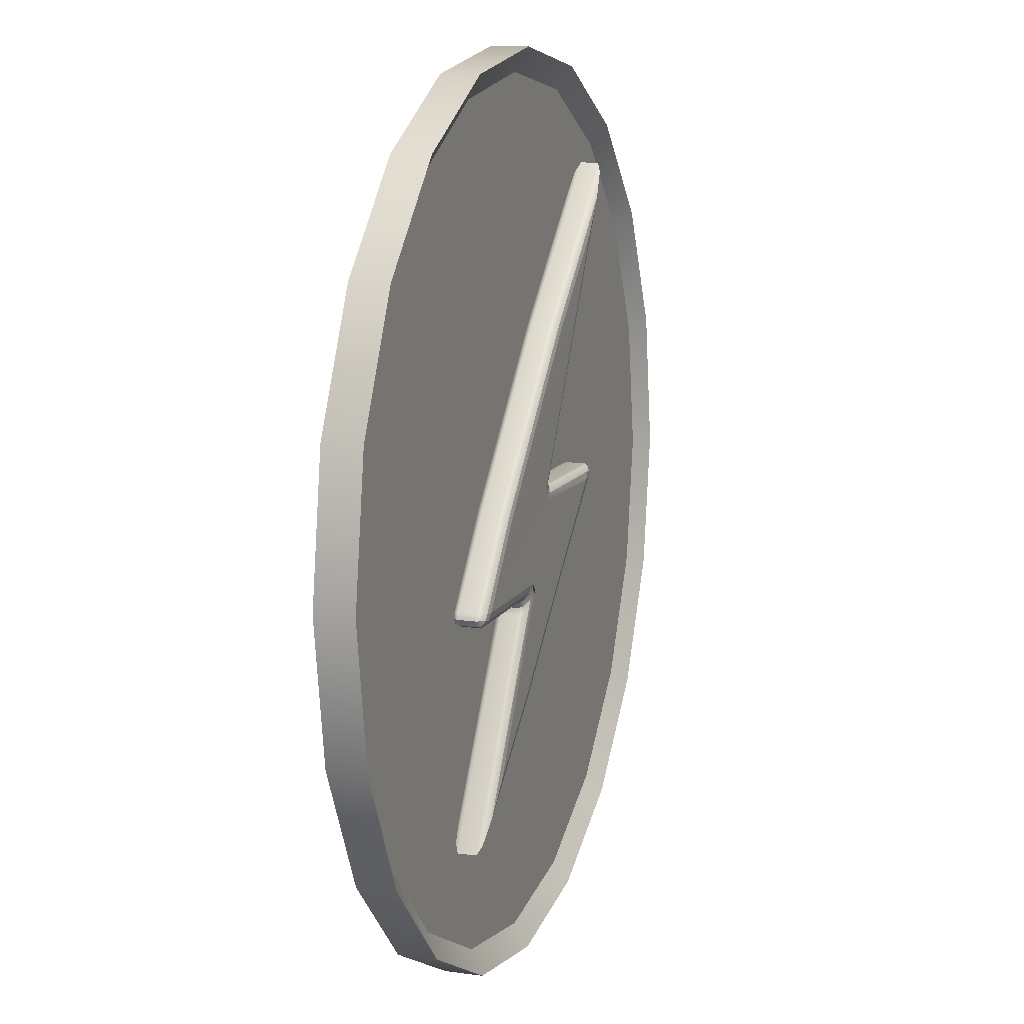
<metadata>
{"format":"obj","ext":"obj","renderer":"f3d","projection":"perspective","resolution":1024,"background":"white","views":[{"elev":11.6,"azim":-71.5,"up":"+Y"}]}
</metadata>
<code>
g default
v 1.285 0.4176 0
v 1.093 0.7943 0
v 0.7943 1.093 0
v 0.4176 1.285 0
v 0 1.351 0
v -0.4176 1.285 0
v -0.7943 1.093 0
v -1.093 0.7943 0
v -1.285 0.4176 0
v -1.351 0 0
v -1.285 -0.4176 0
v -1.093 -0.7943 0
v -0.7943 -1.093 0
v -0.4176 -1.285 0
v 0 -1.351 0
v 0.4176 -1.285 0
v 0.7943 -1.093 0
v 1.093 -0.7943 0
v 1.285 -0.4176 0
v 1.351 0 0
v 1.387 0.4506 0.0616
v 1.18 0.8571 0.0616
v 0.8571 1.18 0.0616
v 0.4506 1.387 0.0616
v 0 1.458 0.0616
v -0.4506 1.387 0.0616
v -0.8571 1.18 0.0616
v -1.18 0.8571 0.0616
v -1.387 0.4506 0.0616
v -1.458 0 0.0616
v -1.387 -0.4506 0.0616
v -1.18 -0.8571 0.0616
v -0.8571 -1.18 0.0616
v -0.4506 -1.387 0.0616
v 0 -1.458 0.0616
v 0.4506 -1.387 0.0616
v 0.8571 -1.18 0.0616
v 1.18 -0.8571 0.0616
v 1.387 -0.4506 0.0616
v 1.458 0 0.0616
v 1.387 0.4506 -0.0616
v 1.18 0.8571 -0.0616
v 0.8571 1.18 -0.0616
v 0.4506 1.387 -0.0616
v 0 1.458 -0.0616
v -0.4506 1.387 -0.0616
v -0.8571 1.18 -0.0616
v -1.18 0.8571 -0.0616
v -1.387 0.4506 -0.0616
v -1.458 0 -0.0616
v -1.387 -0.4506 -0.0616
v -1.18 -0.8571 -0.0616
v -0.8571 -1.18 -0.0616
v -0.4506 -1.387 -0.0616
v 0 -1.458 -0.0616
v 0.4506 -1.387 -0.0616
v 0.8571 -1.18 -0.0616
v 1.18 -0.8571 -0.0616
v 1.387 -0.4506 -0.0616
v 1.458 0 -0.0616
v 1.213 -0.7001 -0.01115
v -1.213 -0.7001 -0.01115
v 0 1.4 -0.01115
v 0 -1.4 -0.01115
v -1.213 0.7001 -0.01115
v 1.213 0.7001 -0.01115
v 0 0 -0.01115
v 1.4 0 -0.01115
v 0.7001 -1.213 -0.01115
v 0 -0.7001 -0.01115
v 0.6063 0.3501 -0.01115
v 0.6063 -0.3501 -0.01115
v -0.7001 -1.213 -0.01115
v -1.4 0 -0.01115
v -0.6063 0.3501 -0.01115
v -0.6063 -0.3501 -0.01115
v -0.7001 1.213 -0.01115
v 0.7001 1.213 -0.01115
v 0 0.7001 -0.01115
v 0.9095 0.5251 -0.01115
v 1.353 0.3624 -0.01115
v 1.003 -0.175 -0.01115
v 0.6063 0 -0.01115
v 0.9564 0.175 -0.01115
v 1.353 -0.3624 -0.01115
v 0.9901 -0.9901 -0.01115
v 0.6532 -0.7814 -0.01115
v 0.9799 -0.5657 -0.01115
v 0.3624 -1.353 -0.01115
v 0 -1.05 -0.01115
v 0.3032 -0.5251 -0.01115
v 0.3266 -0.9158 -0.01115
v 0 -0.3501 -0.01115
v 0.3032 0.175 -0.01115
v 0.3032 -0.175 -0.01115
v -0.3624 -1.353 -0.01115
v -0.6532 -0.7814 -0.01115
v -0.3032 -0.5251 -0.01115
v -0.3266 -0.9158 -0.01115
v -0.9901 -0.9901 -0.01115
v -1.353 -0.3624 -0.01115
v -1.003 -0.175 -0.01115
v -0.9799 -0.5657 -0.01115
v -1.353 0.3624 -0.01115
v -0.9095 0.5251 -0.01115
v -0.6063 0 -0.01115
v -0.9564 0.175 -0.01115
v -0.3032 0.175 -0.01115
v -0.3032 -0.175 -0.01115
v -0.9901 0.9901 -0.01115
v -0.3501 0.9564 -0.01115
v -0.3032 0.5251 -0.01115
v -0.6298 0.7408 -0.01115
v -0.3624 1.353 -0.01115
v 0.3624 1.353 -0.01115
v 0.3501 0.9564 -0.01115
v 0 1.131 -0.01115
v 0.9901 0.9901 -0.01115
v 0.3032 0.5251 -0.01115
v 0.6298 0.7408 -0.01115
v 0 0.3501 -0.01115
v -1.213 -0.7001 0.01709
v 1.213 -0.7001 0.01709
v 0 1.4 0.01709
v 0 -1.4 0.01709
v 1.213 0.7001 0.01709
v -1.213 0.7001 0.01709
v 0 0 0.01709
v -1.4 0 0.01709
v -0.7001 -1.213 0.01709
v 0 -0.7001 0.01709
v -0.6063 0.3501 0.01709
v -0.6063 -0.3501 0.01709
v 0.7001 -1.213 0.01709
v 1.4 0 0.01709
v 0.6063 0.3501 0.01709
v 0.6063 -0.3501 0.01709
v 0.7001 1.213 0.01709
v -0.7001 1.213 0.01709
v 0 0.7001 0.01709
v -0.9095 0.5251 0.01709
v -1.353 0.3624 0.01709
v -1.003 -0.175 0.01709
v -0.6063 0 0.01709
v -0.9564 0.175 0.01709
v -1.353 -0.3624 0.01709
v -0.9901 -0.9901 0.01709
v -0.6532 -0.7814 0.01709
v -0.9799 -0.5657 0.01709
v -0.3624 -1.353 0.01709
v 0 -1.05 0.01709
v -0.3032 -0.5251 0.01709
v -0.3266 -0.9158 0.01709
v 0 -0.3501 0.01709
v -0.3032 0.175 0.01709
v -0.3032 -0.175 0.01709
v 0.3624 -1.353 0.01709
v 0.6532 -0.7814 0.01709
v 0.3032 -0.5251 0.01709
v 0.3266 -0.9158 0.01709
v 0.9901 -0.9901 0.01709
v 1.353 -0.3624 0.01709
v 1.003 -0.175 0.01709
v 0.9799 -0.5657 0.01709
v 1.353 0.3624 0.01709
v 0.9095 0.5251 0.01709
v 0.6063 0 0.01709
v 0.9564 0.175 0.01709
v 0.3032 0.175 0.01709
v 0.3032 -0.175 0.01709
v 0.9901 0.9901 0.01709
v 0.3501 0.9564 0.01709
v 0.3032 0.5251 0.01709
v 0.6298 0.7408 0.01709
v 0.3624 1.353 0.01709
v -0.3624 1.353 0.01709
v -0.3501 0.9564 0.01709
v 0 1.131 0.01709
v -0.9901 0.9901 0.01709
v -0.3032 0.5251 0.01709
v -0.6298 0.7408 0.01709
v 0 0.3501 0.01709
v 0.01051 0.1369 -0.03927
v 0.000678 0.1302 -0.02636
v -0.02693 0.1132 -0.01692
v -0.06491 0.09043 -0.0135
v -0.04158 0.05385 -0.0135
v -0.002722 0.07265 -0.01721
v 0.02588 0.08605 -0.02743
v 0.03651 0.09043 -0.04136
v 0.01673 0.09771 -0.04082
v 0.006409 0.1161 -0.03999
v -0.06753 0.07434 -0.0135
v -0.05848 0.05979 -0.0135
v 0.4503 0.06378 -0.03643
v 0.4432 0.08255 -0.03643
v 0.4248 0.09043 -0.03658
v 0.4185 0.08457 -0.02516
v 0.4002 0.06834 -0.01663
v 0.375 0.04621 -0.0135
v 0.4086 0.04615 -0.01663
v 0.433 0.04596 -0.02516
v 0.4416 0.04571 -0.03658
v -0.02693 0.1132 -0.1215
v 0.000678 0.1302 -0.1121
v 0.01051 0.1369 -0.09916
v 0.006284 0.1161 -0.0986
v 0.01633 0.09772 -0.09793
v 0.03573 0.09043 -0.09747
v 0.02503 0.08601 -0.1113
v -0.003253 0.07263 -0.1213
v -0.04158 0.05385 -0.1249
v -0.06491 0.09043 -0.1249
v -0.05848 0.05979 -0.1249
v -0.06753 0.07434 -0.1249
v 0.4292 0.0431 -0.1127
v 0.4062 0.04444 -0.1216
v 0.375 0.04621 -0.1249
v 0.3973 0.06806 -0.1216
v 0.4137 0.08419 -0.1127
v 0.42 0.09043 -0.1002
v 0.4398 0.082 -0.1003
v 0.4473 0.0619 -0.1003
v 0.438 0.04256 -0.1002
v 0.1341 -0.2231 -0.03983
v 0.1306 -0.2193 -0.02667
v 0.1212 -0.2088 -0.01703
v 0.1083 -0.1945 -0.0135
v 0.1083 -0.1945 -0.1249
v 0.1212 -0.2088 -0.1214
v 0.1306 -0.2193 -0.1118
v 0.1341 -0.2231 -0.0986
v -0.2372 -0.2031 -0.01694
v -0.267 -0.218 -0.02635
v -0.2781 -0.2231 -0.03922
v -0.2581 -0.2303 -0.03972
v -0.2477 -0.2485 -0.04032
v -0.2518 -0.2688 -0.04072
v -0.2424 -0.262 -0.02704
v -0.2159 -0.2453 -0.01709
v -0.1795 -0.2231 -0.0135
v -0.1966 -0.1826 -0.0135
v -0.1749 -0.205 -0.0135
v -0.1819 -0.1891 -0.0135
v -0.2781 -0.2231 -0.09921
v -0.267 -0.218 -0.1121
v -0.2372 -0.2031 -0.1215
v -0.1966 -0.1826 -0.1249
v -0.1795 -0.2231 -0.1249
v -0.2163 -0.2458 -0.1213
v -0.2429 -0.2628 -0.1111
v -0.2522 -0.2696 -0.09725
v -0.248 -0.2489 -0.09782
v -0.2582 -0.2304 -0.09859
v -0.1819 -0.1891 -0.1249
v -0.1749 -0.205 -0.1249
v -0.4968 -0.7322 -0.1249
v -0.5775 -0.8246 -0.1214
v -0.6365 -0.8923 -0.1118
v -0.6581 -0.917 -0.0986
v -0.2373 -0.5157 -0.1249
v -0.2246 -0.5302 -0.1214
v -0.2153 -0.5408 -0.1118
v -0.2119 -0.5446 -0.0986
v -0.2119 -0.5446 -0.03983
v -0.2153 -0.5408 -0.02667
v -0.2246 -0.5302 -0.01703
v -0.2373 -0.5157 -0.0135
v -0.4968 -0.7322 -0.0135
v -0.5775 -0.8246 -0.01703
v -0.6365 -0.8923 -0.02667
v -0.6581 -0.917 -0.03983
v -0.6354 -0.1772 -0.1123
v -0.6166 -0.1789 -0.1216
v -0.5908 -0.1805 -0.1249
v -0.6057 -0.2014 -0.1216
v -0.6163 -0.217 -0.1124
v -0.62 -0.2231 -0.09969
v -0.6398 -0.2153 -0.09973
v -0.6488 -0.1961 -0.09973
v -0.6423 -0.1759 -0.09969
v -0.6166 -0.1789 -0.01685
v -0.6354 -0.1772 -0.0261
v -0.6423 -0.1759 -0.03874
v -0.6494 -0.1962 -0.03835
v -0.6412 -0.2153 -0.03791
v -0.6227 -0.2231 -0.03764
v -0.6189 -0.2173 -0.02561
v -0.6072 -0.2017 -0.01675
v -0.5908 -0.1805 -0.0135
v -0.4226 0.09043 -0.03983
v -0.4187 0.08701 -0.02667
v -0.4081 0.07767 -0.01703
v -0.3937 0.06491 -0.0135
v -0.3937 0.06491 -0.1249
v -0.4081 0.07767 -0.1214
v -0.4187 0.08701 -0.1118
v -0.4226 0.09043 -0.0986
v 0.4046 0.8626 -0.0135
v 0.4901 0.9667 -0.01703
v 0.5526 1.043 -0.02667
v 0.5755 1.071 -0.03983
v 0.5755 1.071 -0.0986
v 0.5526 1.043 -0.1118
v 0.4901 0.9667 -0.1214
v 0.4046 0.8626 -0.1249
v 0.08095 0.5674 -0.1249
v 0.06744 0.5811 -0.1214
v 0.05754 0.5912 -0.1118
v 0.05392 0.5949 -0.0986
v 0.05392 0.5949 -0.03983
v 0.05754 0.5912 -0.02667
v 0.06744 0.5811 -0.01703
v 0.08095 0.5674 -0.0135
v -0.003238 0.1104 -0.02674
v -0.03031 0.09514 -0.01703
v -0.02082 0.07906 -0.01715
v 0.006725 0.09295 -0.02716
v 0.4434 0.06168 -0.02662
v 0.4367 0.07958 -0.02662
v 0.4224 0.06401 -0.01831
v -0.0304 0.09513 -0.1214
v -0.003383 0.1104 -0.1118
v 0.006287 0.09294 -0.1115
v -0.02109 0.07906 -0.1213
v 0.4399 0.05975 -0.1111
v 0.4192 0.06281 -0.1199
v 0.4328 0.07874 -0.1111
v -0.2201 -0.2098 -0.017
v -0.248 -0.2249 -0.02659
v -0.2383 -0.2424 -0.02687
v -0.2116 -0.2265 -0.01706
v -0.2482 -0.225 -0.1118
v -0.2202 -0.2099 -0.1214
v -0.2118 -0.2267 -0.1213
v -0.2386 -0.2428 -0.1114
v -0.6431 -0.1942 -0.1107
v -0.6253 -0.1968 -0.1197
v -0.6346 -0.2122 -0.1107
v -0.6262 -0.197 -0.01861
v -0.6437 -0.1943 -0.0276
v -0.636 -0.2123 -0.02736
v 0.01051 0.1369 0.1158
v 0.000678 0.1302 0.1287
v -0.02693 0.1132 0.1381
v -0.06491 0.09043 0.1415
v -0.04158 0.05385 0.1415
v -0.002722 0.07265 0.1378
v 0.02588 0.08605 0.1276
v 0.03651 0.09043 0.1137
v 0.01673 0.09771 0.1142
v 0.006409 0.1161 0.115
v -0.06753 0.07434 0.1415
v -0.05848 0.05979 0.1415
v 0.4503 0.06378 0.1186
v 0.4432 0.08255 0.1186
v 0.4248 0.09043 0.1185
v 0.4185 0.08457 0.1299
v 0.4002 0.06834 0.1384
v 0.375 0.04621 0.1415
v 0.4086 0.04615 0.1384
v 0.433 0.04596 0.1299
v 0.4416 0.04571 0.1185
v -0.02693 0.1132 0.03354
v 0.000678 0.1302 0.04297
v 0.01051 0.1369 0.05588
v 0.006284 0.1161 0.05645
v 0.01633 0.09772 0.05712
v 0.03573 0.09043 0.05757
v 0.02503 0.08601 0.04379
v -0.003253 0.07263 0.03376
v -0.04158 0.05385 0.03012
v -0.06491 0.09043 0.03012
v -0.05848 0.05979 0.03012
v -0.06753 0.07434 0.03012
v 0.4292 0.0431 0.04238
v 0.4062 0.04444 0.0334
v 0.375 0.04621 0.03012
v 0.3973 0.06806 0.0334
v 0.4137 0.08419 0.04238
v 0.42 0.09043 0.05482
v 0.4398 0.082 0.05473
v 0.4473 0.0619 0.05473
v 0.438 0.04256 0.05482
v 0.1341 -0.2231 0.1152
v 0.1306 -0.2193 0.1284
v 0.1212 -0.2088 0.138
v 0.1083 -0.1945 0.1415
v 0.1083 -0.1945 0.03012
v 0.1212 -0.2088 0.03364
v 0.1306 -0.2193 0.04328
v 0.1341 -0.2231 0.05644
v -0.2372 -0.2031 0.1381
v -0.267 -0.218 0.1287
v -0.2781 -0.2231 0.1158
v -0.2581 -0.2303 0.1153
v -0.2477 -0.2485 0.1147
v -0.2518 -0.2688 0.1143
v -0.2424 -0.262 0.128
v -0.2159 -0.2453 0.1379
v -0.1795 -0.2231 0.1415
v -0.1966 -0.1826 0.1415
v -0.1749 -0.205 0.1415
v -0.1819 -0.1891 0.1415
v -0.2781 -0.2231 0.05584
v -0.267 -0.218 0.04297
v -0.2372 -0.2031 0.03355
v -0.1966 -0.1826 0.03012
v -0.1795 -0.2231 0.03012
v -0.2163 -0.2458 0.03379
v -0.2429 -0.2628 0.04394
v -0.2522 -0.2696 0.05779
v -0.248 -0.2489 0.05723
v -0.2582 -0.2304 0.05645
v -0.1819 -0.1891 0.03012
v -0.1749 -0.205 0.03012
v -0.4968 -0.7322 0.03012
v -0.5775 -0.8246 0.03364
v -0.6365 -0.8923 0.04328
v -0.6581 -0.917 0.05644
v -0.2373 -0.5157 0.03012
v -0.2246 -0.5302 0.03364
v -0.2153 -0.5408 0.04328
v -0.2119 -0.5446 0.05644
v -0.2119 -0.5446 0.1152
v -0.2153 -0.5408 0.1284
v -0.2246 -0.5302 0.138
v -0.2373 -0.5157 0.1415
v -0.4968 -0.7322 0.1415
v -0.5775 -0.8246 0.138
v -0.6365 -0.8923 0.1284
v -0.6581 -0.917 0.1152
v -0.6354 -0.1772 0.04271
v -0.6166 -0.1789 0.03347
v -0.5908 -0.1805 0.03012
v -0.6057 -0.2014 0.03347
v -0.6163 -0.217 0.04268
v -0.62 -0.2231 0.05535
v -0.6398 -0.2153 0.05531
v -0.6488 -0.1961 0.05531
v -0.6423 -0.1759 0.05535
v -0.6166 -0.1789 0.1382
v -0.6354 -0.1772 0.129
v -0.6423 -0.1759 0.1163
v -0.6494 -0.1962 0.1167
v -0.6412 -0.2153 0.1171
v -0.6227 -0.2231 0.1174
v -0.6189 -0.2173 0.1294
v -0.6072 -0.2017 0.1383
v -0.5908 -0.1805 0.1415
v -0.4226 0.09043 0.1152
v -0.4187 0.08701 0.1284
v -0.4081 0.07767 0.138
v -0.3937 0.06491 0.1415
v -0.3937 0.06491 0.03012
v -0.4081 0.07767 0.03364
v -0.4187 0.08701 0.04328
v -0.4226 0.09043 0.05644
v 0.4046 0.8626 0.1415
v 0.4901 0.9667 0.138
v 0.5526 1.043 0.1284
v 0.5755 1.071 0.1152
v 0.5755 1.071 0.05644
v 0.5526 1.043 0.04328
v 0.4901 0.9667 0.03364
v 0.4046 0.8626 0.03012
v 0.08095 0.5674 0.03012
v 0.06744 0.5811 0.03364
v 0.05754 0.5912 0.04328
v 0.05392 0.5949 0.05644
v 0.05392 0.5949 0.1152
v 0.05754 0.5912 0.1284
v 0.06744 0.5811 0.138
v 0.08095 0.5674 0.1415
v -0.003238 0.1104 0.1283
v -0.03031 0.09514 0.138
v -0.02082 0.07906 0.1379
v 0.006725 0.09295 0.1279
v 0.4434 0.06168 0.1284
v 0.4367 0.07958 0.1284
v 0.4224 0.06401 0.1367
v -0.0304 0.09513 0.03363
v -0.003383 0.1104 0.04326
v 0.006287 0.09294 0.04358
v -0.02109 0.07906 0.03371
v 0.4399 0.05975 0.04399
v 0.4192 0.06281 0.03518
v 0.4328 0.07874 0.04399
v -0.2201 -0.2098 0.138
v -0.248 -0.2249 0.1285
v -0.2383 -0.2424 0.1282
v -0.2116 -0.2265 0.138
v -0.2482 -0.225 0.04328
v -0.2202 -0.2099 0.03363
v -0.2118 -0.2267 0.03373
v -0.2386 -0.2428 0.04367
v -0.6431 -0.1942 0.04438
v -0.6253 -0.1968 0.03531
v -0.6346 -0.2122 0.04437
v -0.6262 -0.197 0.1364
v -0.6437 -0.1943 0.1274
v -0.636 -0.2123 0.1277
g Stamina
f 2 1 21 22
f 3 2 22 23
f 4 3 23 24
f 5 4 24 25
f 6 5 25 26
f 7 6 26 27
f 8 7 27 28
f 9 8 28 29
f 10 9 29 30
f 11 10 30 31
f 12 11 31 32
f 13 12 32 33
f 14 13 33 34
f 15 14 34 35
f 16 15 35 36
f 17 16 36 37
f 18 17 37 38
f 19 18 38 39
f 20 19 39 40
f 1 20 40 21
f 22 21 41 42
f 23 22 42 43
f 24 23 43 44
f 25 24 44 45
f 26 25 45 46
f 27 26 46 47
f 28 27 47 48
f 29 28 48 49
f 30 29 49 50
f 31 30 50 51
f 32 31 51 52
f 33 32 52 53
f 34 33 53 54
f 35 34 54 55
f 36 35 55 56
f 37 36 56 57
f 38 37 57 58
f 39 38 58 59
f 40 39 59 60
f 21 40 60 41
f 42 41 1 2
f 43 42 2 3
f 44 43 3 4
f 45 44 4 5
f 46 45 5 6
f 47 46 6 7
f 48 47 7 8
f 49 48 8 9
f 50 49 9 10
f 51 50 10 11
f 52 51 11 12
f 53 52 12 13
f 54 53 13 14
f 55 54 14 15
f 56 55 15 16
f 57 56 16 17
f 58 57 17 18
f 59 58 18 19
f 60 59 19 20
f 41 60 20 1
f 83 71 80 84
f 80 66 81 84
f 81 68 82 84
f 82 72 83 84
f 82 68 85 88
f 85 61 86 88
f 86 69 87 88
f 87 72 82 88
f 87 69 89 92
f 89 64 90 92
f 90 70 91 92
f 91 72 87 92
f 91 70 93 95
f 93 67 94 95
f 94 71 83 95
f 83 72 91 95
f 98 70 90 99
f 90 64 96 99
f 96 73 97 99
f 97 76 98 99
f 97 73 100 103
f 100 62 101 103
f 101 74 102 103
f 102 76 97 103
f 102 74 104 107
f 104 65 105 107
f 105 75 106 107
f 106 76 102 107
f 106 75 108 109
f 108 67 93 109
f 93 70 98 109
f 98 76 106 109
f 112 75 105 113
f 105 65 110 113
f 110 77 111 113
f 111 79 112 113
f 111 77 114 117
f 114 63 115 117
f 115 78 116 117
f 116 79 111 117
f 116 78 118 120
f 118 66 80 120
f 80 71 119 120
f 119 79 116 120
f 119 71 94 121
f 94 67 108 121
f 108 75 112 121
f 112 79 119 121
f 144 132 141 145
f 141 127 142 145
f 142 129 143 145
f 143 133 144 145
f 143 129 146 149
f 146 122 147 149
f 147 130 148 149
f 148 133 143 149
f 148 130 150 153
f 150 125 151 153
f 151 131 152 153
f 152 133 148 153
f 152 131 154 156
f 154 128 155 156
f 155 132 144 156
f 144 133 152 156
f 159 131 151 160
f 151 125 157 160
f 157 134 158 160
f 158 137 159 160
f 158 134 161 164
f 161 123 162 164
f 162 135 163 164
f 163 137 158 164
f 163 135 165 168
f 165 126 166 168
f 166 136 167 168
f 167 137 163 168
f 167 136 169 170
f 169 128 154 170
f 154 131 159 170
f 159 137 167 170
f 173 136 166 174
f 166 126 171 174
f 171 138 172 174
f 172 140 173 174
f 172 138 175 178
f 175 124 176 178
f 176 139 177 178
f 177 140 172 178
f 177 139 179 181
f 179 127 141 181
f 141 132 180 181
f 180 140 177 181
f 180 132 155 182
f 155 128 169 182
f 169 136 173 182
f 173 140 180 182
f 186 185 300 299
f 185 184 301 300
f 184 183 302 301
f 190 189 198 197
f 189 188 199 198
f 188 187 200 199
f 183 192 207 206
f 192 191 208 207
f 191 190 209 208
f 197 196 222 221
f 196 195 223 222
f 195 203 224 223
f 203 202 226 225
f 202 201 227 226
f 201 200 228 227
f 206 205 304 303
f 205 204 305 304
f 204 213 306 305
f 212 211 219 218
f 211 210 220 219
f 210 209 221 220
f 218 217 230 229
f 217 216 231 230
f 216 224 232 231
f 235 234 288 287
f 234 233 289 288
f 233 242 290 289
f 238 237 253 252
f 237 236 254 253
f 236 235 245 254
f 241 240 270 269
f 240 239 271 270
f 239 238 272 271
f 248 247 276 275
f 247 246 277 276
f 246 245 278 277
f 275 274 296 295
f 274 273 297 296
f 273 281 298 297
f 281 280 285 284
f 280 279 286 285
f 279 278 287 286
f 284 283 292 291
f 283 282 293 292
f 282 290 294 293
f 212 218 229 249 256 255 248
f 260 264 265 272
f 225 232 224 203
f 281 284 291 298
f 257 249 229 261
f 232 225 265 264
f 228 241 269 268
f 290 242 187 194 193 186 294
f 302 303 310 311
f 306 213 295 307
f 298 291 311 310
f 294 186 299 314
f 213 215 214 212 248 275 295
f 242 244 243 241 228 200 187
f 221 209 190 197
f 302 183 206 303
f 278 245 235 287
f 272 238 252 260
f 227 228 268 267
f 225 226 266 265
f 226 227 267 266
f 231 232 264 263
f 229 230 262 261
f 230 231 263 262
f 252 251 259 260
f 251 250 258 259
f 250 249 257 258
f 260 259 263 264
f 259 258 262 263
f 258 257 261 262
f 265 266 271 272
f 266 267 270 271
f 267 268 269 270
f 293 294 314 313
f 291 292 312 311
f 292 293 313 312
f 297 298 310 309
f 295 296 308 307
f 296 297 309 308
f 303 304 309 310
f 304 305 308 309
f 305 306 307 308
f 299 300 313 314
f 300 301 312 313
f 301 302 311 312
f 192 183 184 315
f 315 184 185 316
f 185 186 193 316
f 316 193 194 317
f 194 187 188 317
f 317 188 189 318
f 189 190 191 318
f 318 191 192 315
f 315 316 317 318
f 202 203 195 319
f 319 195 196 320
f 196 197 198 320
f 320 198 199 321
f 199 200 201 321
f 321 201 202 319
f 319 320 321
f 215 213 204 322
f 322 204 205 323
f 205 206 207 323
f 323 207 208 324
f 208 209 210 324
f 324 210 211 325
f 211 212 214 325
f 325 214 215 322
f 322 323 324 325
f 223 224 216 326
f 326 216 217 327
f 217 218 219 327
f 327 219 220 328
f 220 221 222 328
f 328 222 223 326
f 326 327 328
f 244 242 233 329
f 329 233 234 330
f 234 235 236 330
f 330 236 237 331
f 237 238 239 331
f 331 239 240 332
f 240 241 243 332
f 332 243 244 329
f 329 330 331 332
f 254 245 246 333
f 333 246 247 334
f 247 248 255 334
f 334 255 256 335
f 256 249 250 335
f 335 250 251 336
f 251 252 253 336
f 336 253 254 333
f 333 334 335 336
f 280 281 273 337
f 337 273 274 338
f 274 275 276 338
f 338 276 277 339
f 277 278 279 339
f 339 279 280 337
f 337 338 339
f 289 290 282 340
f 340 282 283 341
f 283 284 285 341
f 341 285 286 342
f 286 287 288 342
f 342 288 289 340
f 340 341 342
f 346 345 460 459
f 345 344 461 460
f 344 343 462 461
f 350 349 358 357
f 349 348 359 358
f 348 347 360 359
f 343 352 367 366
f 352 351 368 367
f 351 350 369 368
f 357 356 382 381
f 356 355 383 382
f 355 363 384 383
f 363 362 386 385
f 362 361 387 386
f 361 360 388 387
f 366 365 464 463
f 365 364 465 464
f 364 373 466 465
f 372 371 379 378
f 371 370 380 379
f 370 369 381 380
f 378 377 390 389
f 377 376 391 390
f 376 384 392 391
f 395 394 448 447
f 394 393 449 448
f 393 402 450 449
f 398 397 413 412
f 397 396 414 413
f 396 395 405 414
f 401 400 430 429
f 400 399 431 430
f 399 398 432 431
f 408 407 436 435
f 407 406 437 436
f 406 405 438 437
f 435 434 456 455
f 434 433 457 456
f 433 441 458 457
f 441 440 445 444
f 440 439 446 445
f 439 438 447 446
f 444 443 452 451
f 443 442 453 452
f 442 450 454 453
f 372 378 389 409 416 415 408
f 420 424 425 432
f 385 392 384 363
f 441 444 451 458
f 417 409 389 421
f 392 385 425 424
f 388 401 429 428
f 450 402 347 354 353 346 454
f 462 463 470 471
f 466 373 455 467
f 458 451 471 470
f 454 346 459 474
f 373 375 374 372 408 435 455
f 402 404 403 401 388 360 347
f 381 369 350 357
f 462 343 366 463
f 438 405 395 447
f 432 398 412 420
f 387 388 428 427
f 385 386 426 425
f 386 387 427 426
f 391 392 424 423
f 389 390 422 421
f 390 391 423 422
f 412 411 419 420
f 411 410 418 419
f 410 409 417 418
f 420 419 423 424
f 419 418 422 423
f 418 417 421 422
f 425 426 431 432
f 426 427 430 431
f 427 428 429 430
f 453 454 474 473
f 451 452 472 471
f 452 453 473 472
f 457 458 470 469
f 455 456 468 467
f 456 457 469 468
f 463 464 469 470
f 464 465 468 469
f 465 466 467 468
f 459 460 473 474
f 460 461 472 473
f 461 462 471 472
f 352 343 344 475
f 475 344 345 476
f 345 346 353 476
f 476 353 354 477
f 354 347 348 477
f 477 348 349 478
f 349 350 351 478
f 478 351 352 475
f 475 476 477 478
f 362 363 355 479
f 479 355 356 480
f 356 357 358 480
f 480 358 359 481
f 359 360 361 481
f 481 361 362 479
f 479 480 481
f 375 373 364 482
f 482 364 365 483
f 365 366 367 483
f 483 367 368 484
f 368 369 370 484
f 484 370 371 485
f 371 372 374 485
f 485 374 375 482
f 482 483 484 485
f 383 384 376 486
f 486 376 377 487
f 377 378 379 487
f 487 379 380 488
f 380 381 382 488
f 488 382 383 486
f 486 487 488
f 404 402 393 489
f 489 393 394 490
f 394 395 396 490
f 490 396 397 491
f 397 398 399 491
f 491 399 400 492
f 400 401 403 492
f 492 403 404 489
f 489 490 491 492
f 414 405 406 493
f 493 406 407 494
f 407 408 415 494
f 494 415 416 495
f 416 409 410 495
f 495 410 411 496
f 411 412 413 496
f 496 413 414 493
f 493 494 495 496
f 440 441 433 497
f 497 433 434 498
f 434 435 436 498
f 498 436 437 499
f 437 438 439 499
f 499 439 440 497
f 497 498 499
f 449 450 442 500
f 500 442 443 501
f 443 444 445 501
f 501 445 446 502
f 446 447 448 502
f 502 448 449 500
f 500 501 502

</code>
